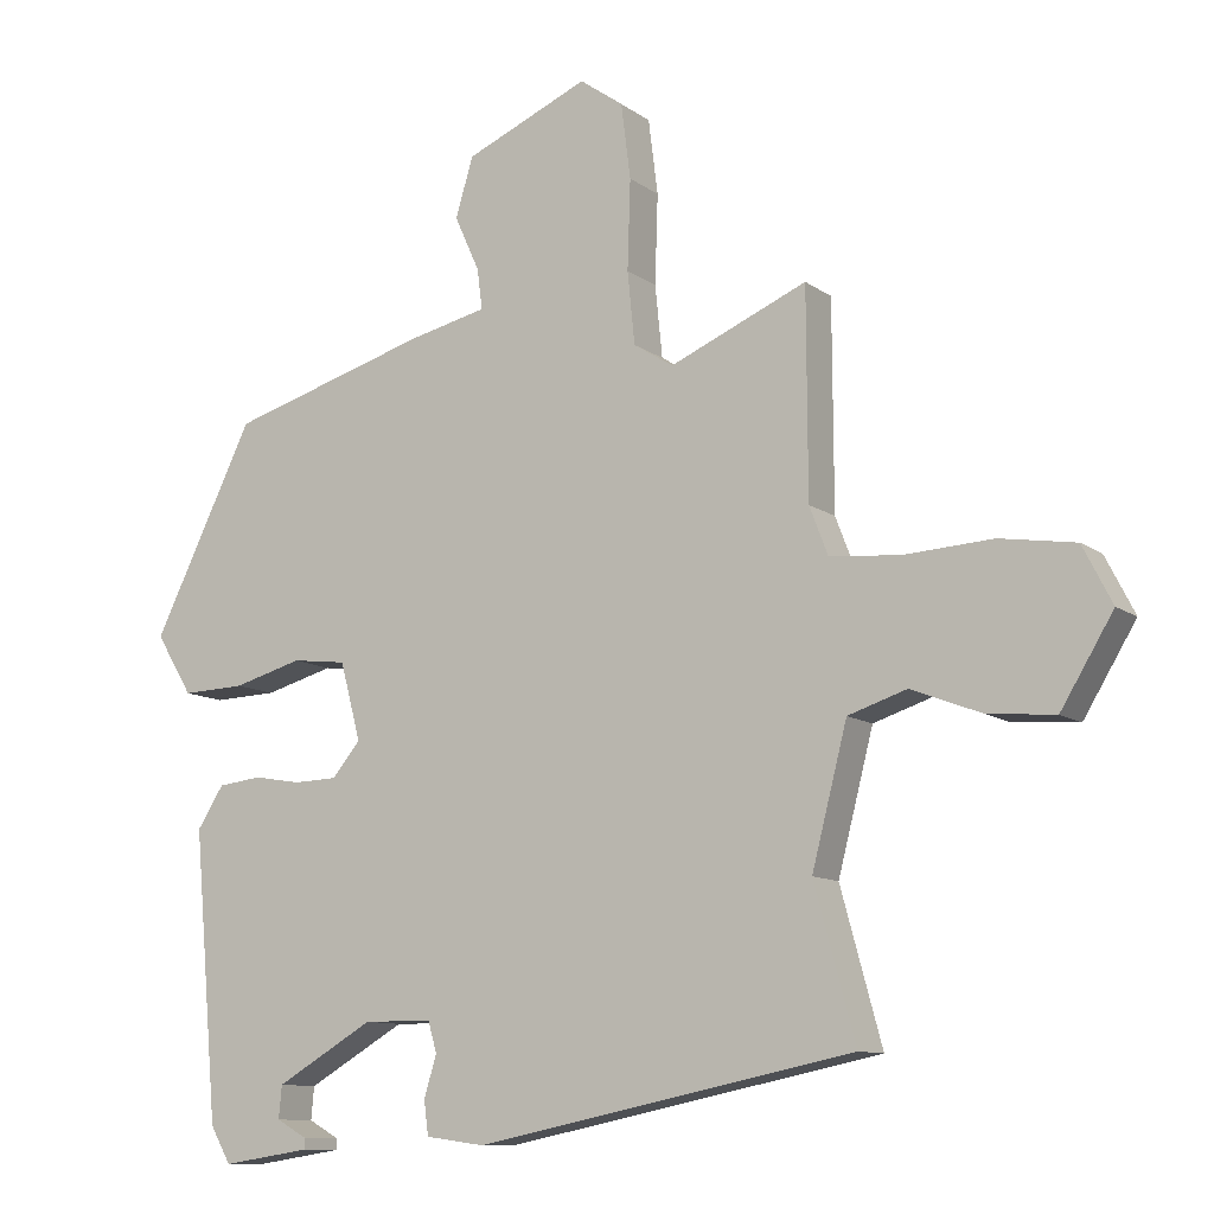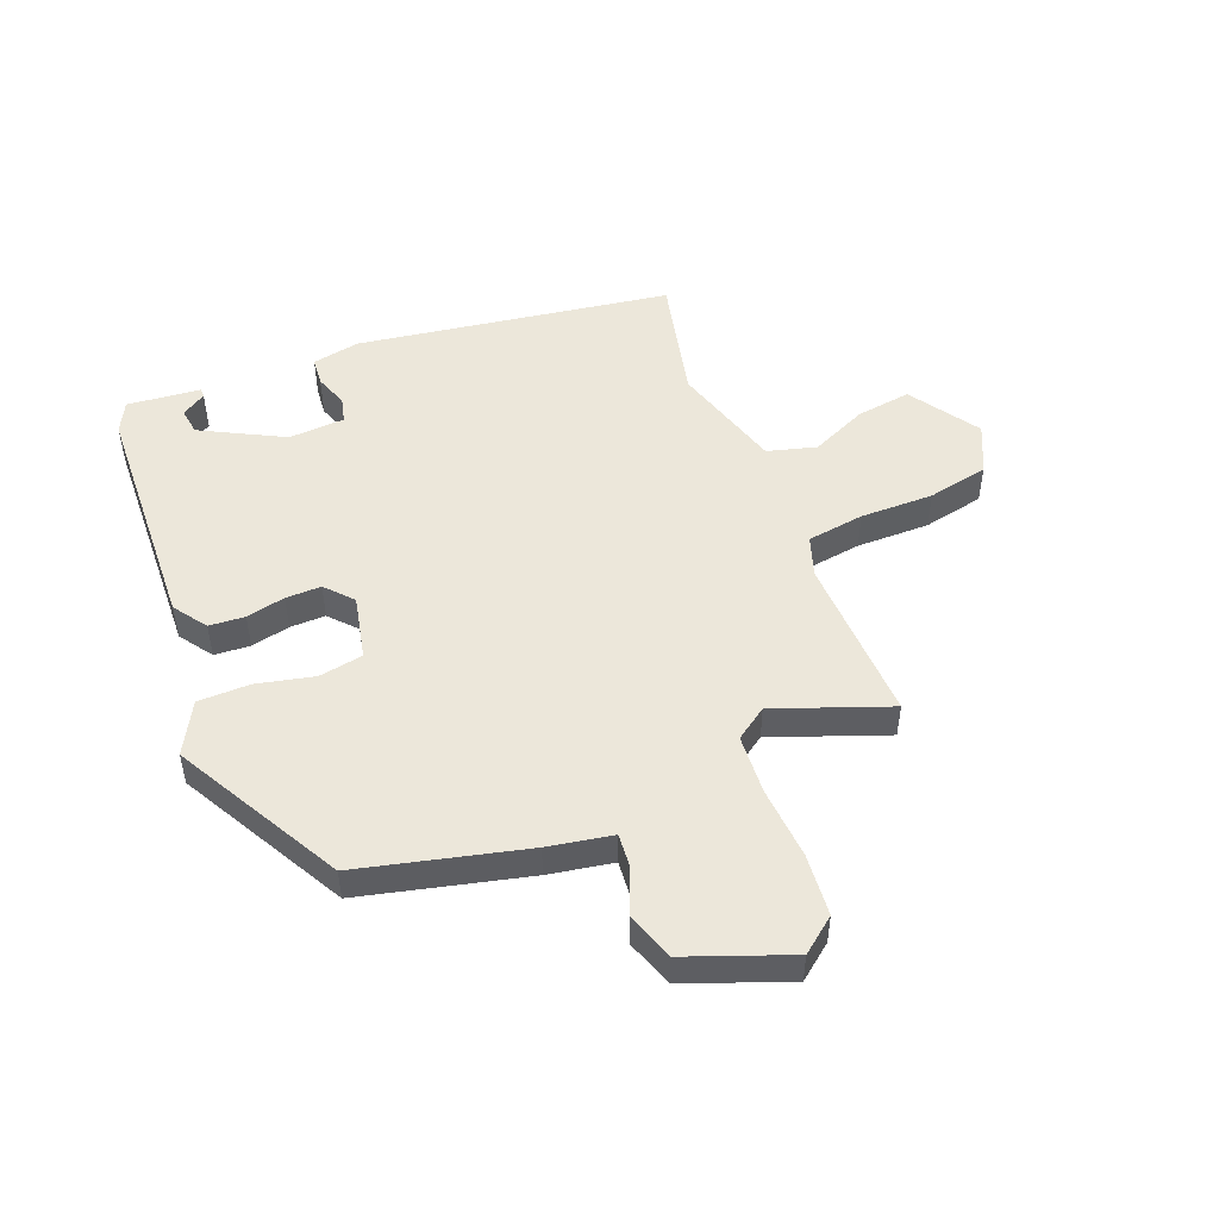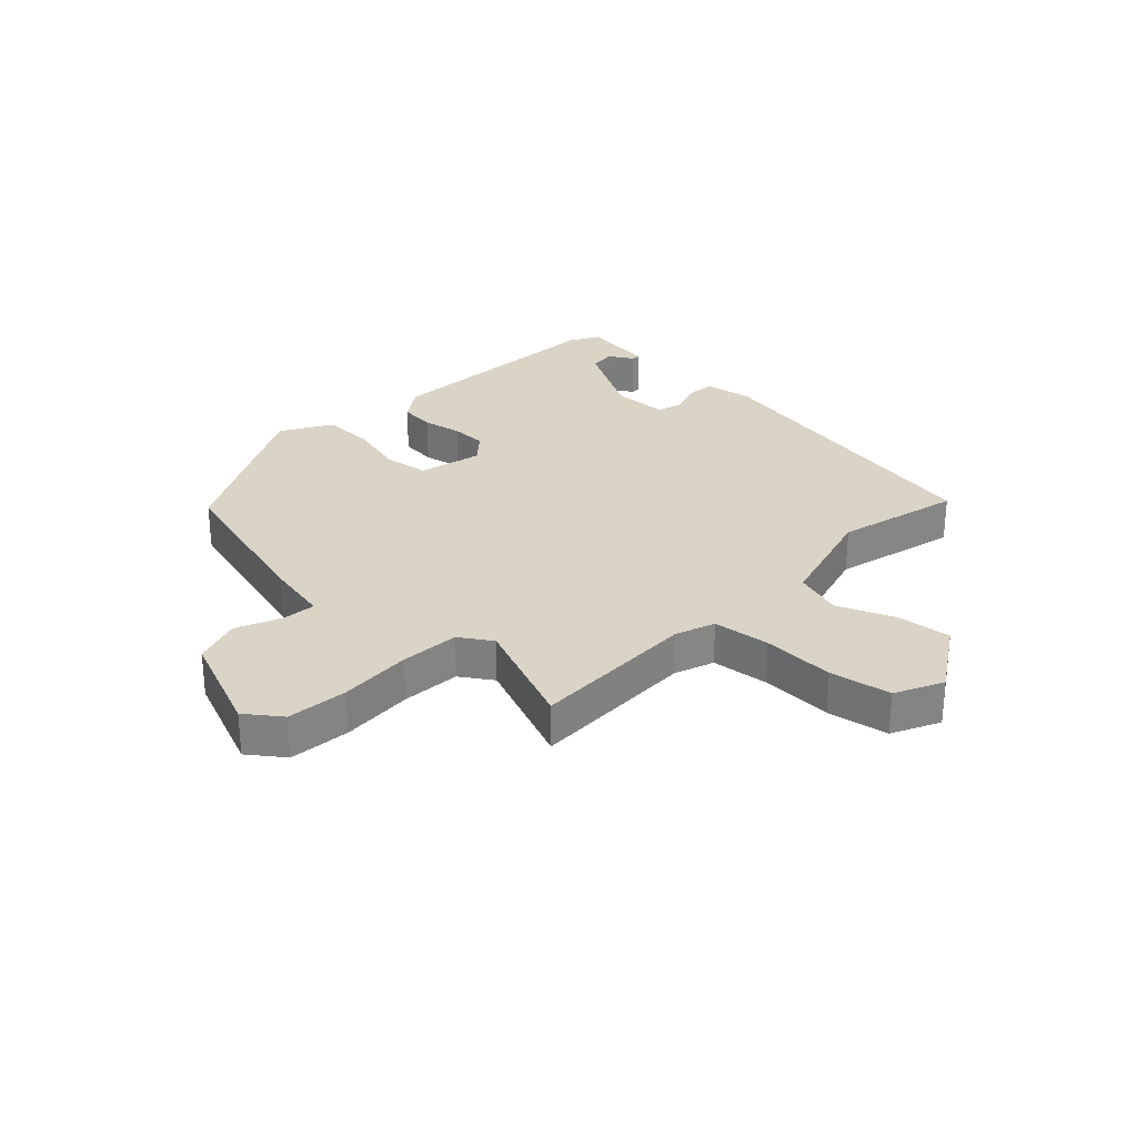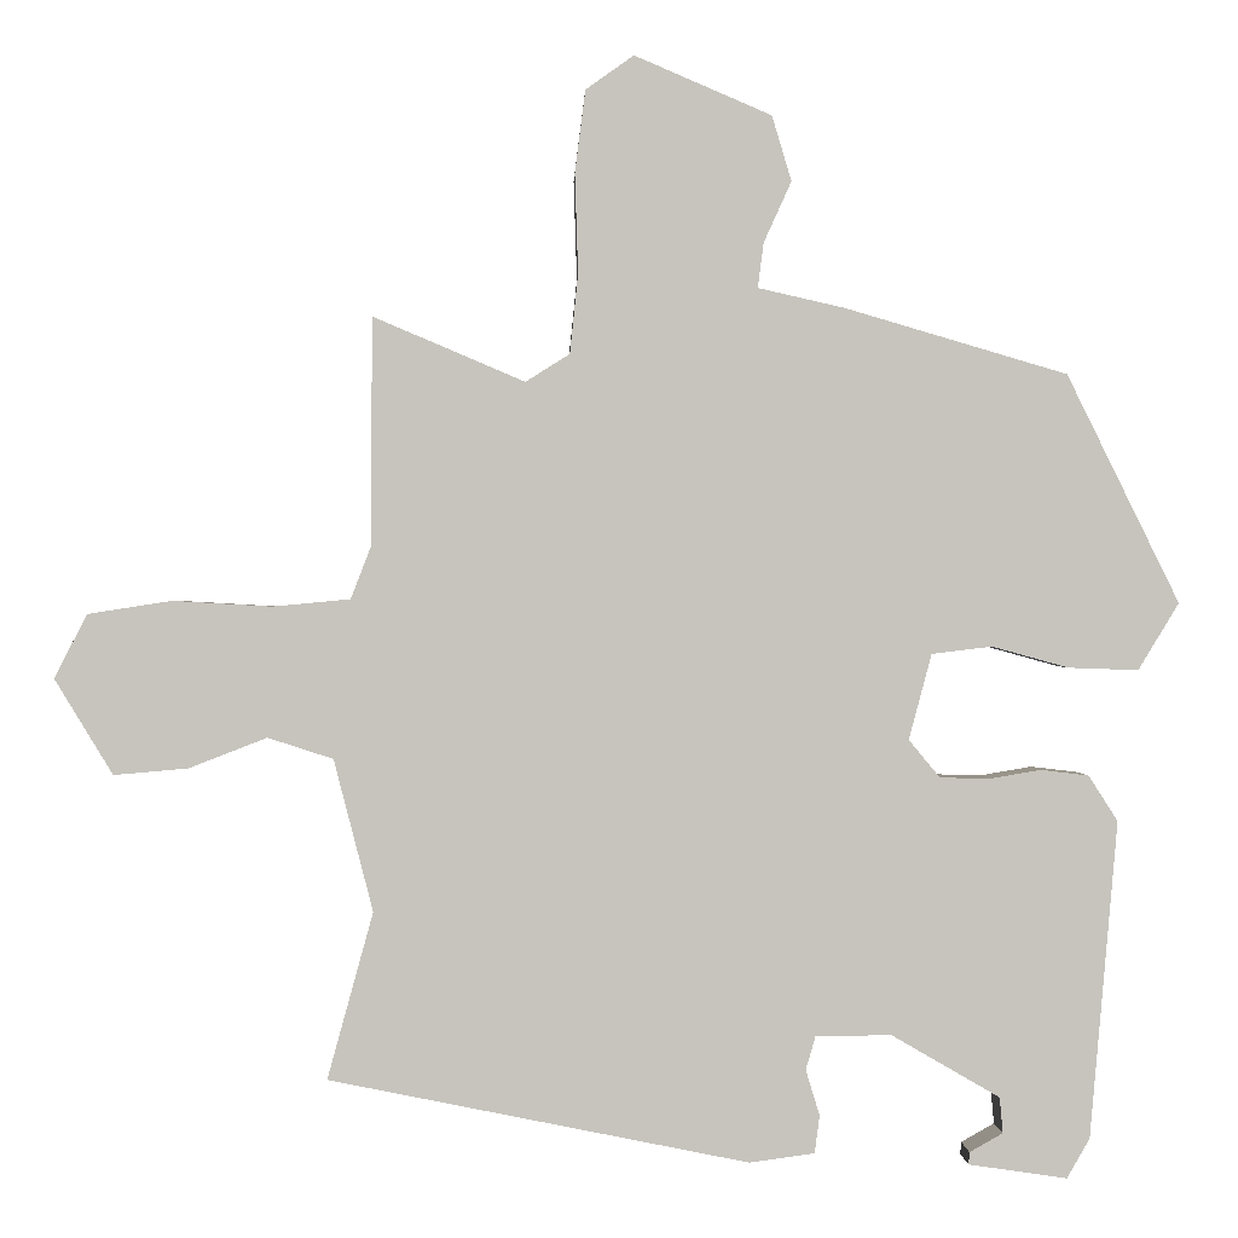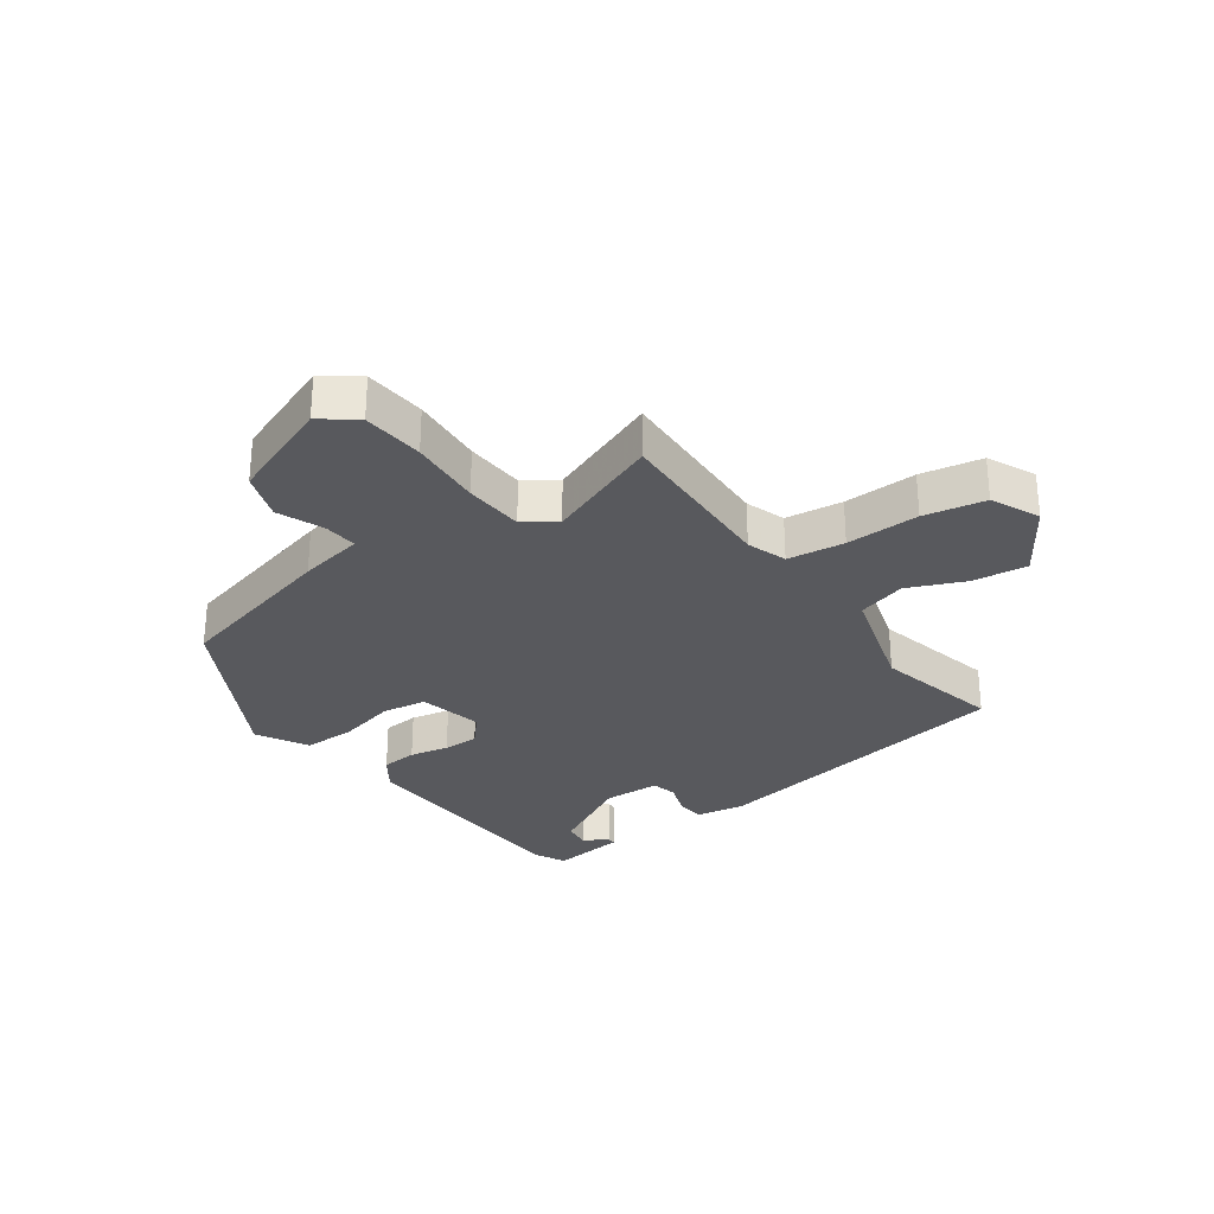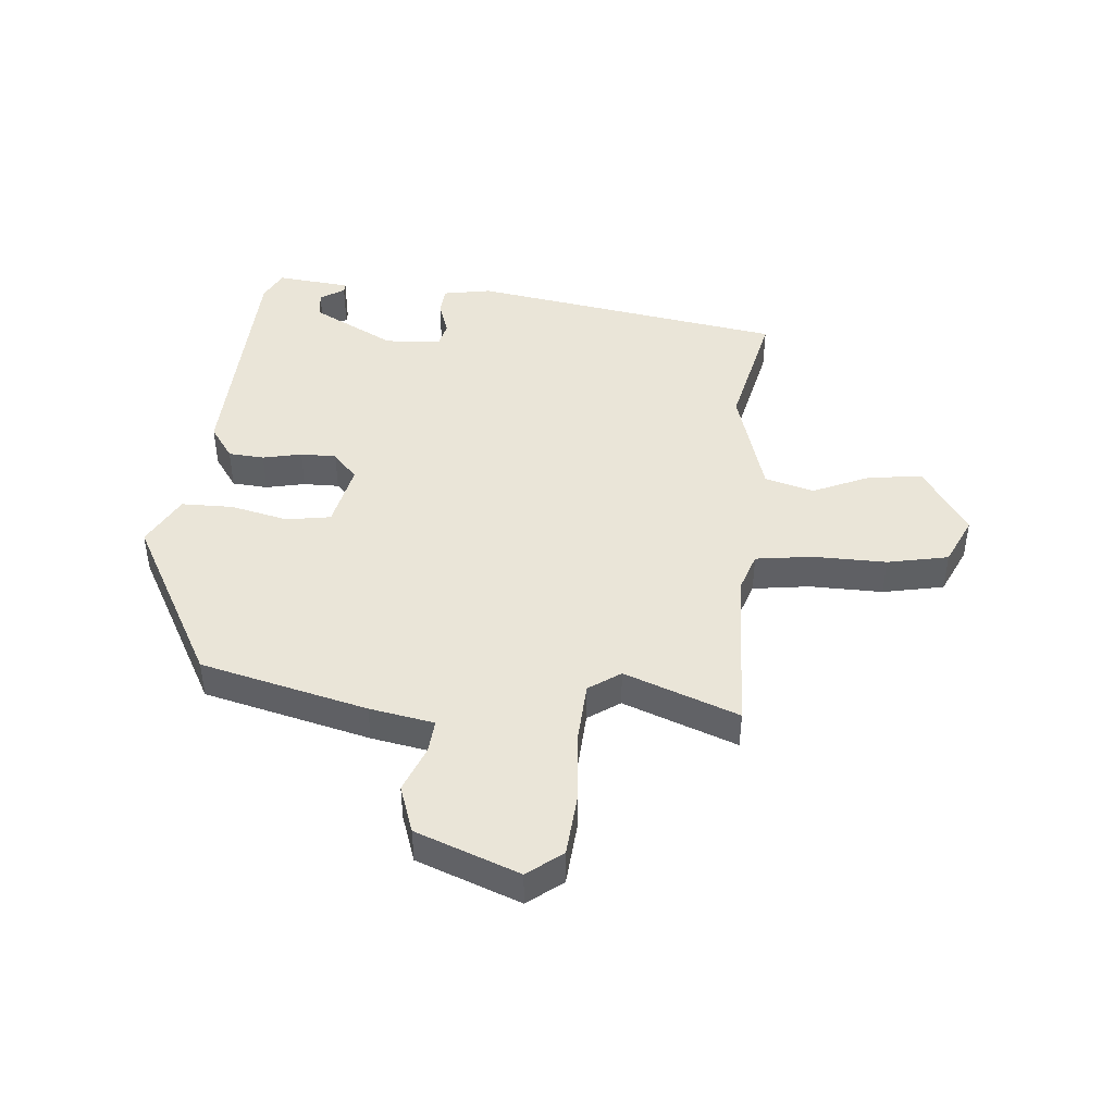
<metadata>
{"format":"obj","ext":"obj","renderer":"f3d","projection":"perspective","resolution":1024,"background":"white","views":[{"elev":-10.7,"azim":30.7,"up":"+Z"},{"elev":50.5,"azim":-24.2,"up":"+Y"},{"elev":28.9,"azim":42.4,"up":"+Y"},{"elev":0.5,"azim":178.0,"up":"+Z"},{"elev":-29.8,"azim":33.5,"up":"+Y"},{"elev":44.8,"azim":2.6,"up":"+Y"}]}
</metadata>
<code>
v -0.416 0.07 -0.473
v -0.45 0.07 -0.084
v -0.414 0.07 -0.028
v -0.355 0.07 -0.021
v -0.29 0.07 -0.032
v -0.231 0.07 -0.03
v -0.193 0.07 0.016
v -0.221 0.07 0.121
v -0.295 0.07 0.13
v -0.389 0.07 0.104
v -0.475 0.07 0.101
v -0.525 0.07 0.183
v -0.387 0.07 0.463
v -0.114 0.07 0.543
v -0.008 0.07 0.567
v -0.015 0.07 0.622
v -0.049 0.07 0.697
v -0.025 0.07 0.777
v 0.143 0.07 0.849
v 0.202 0.07 0.807
v 0.215 0.07 0.705
v 0.211 0.07 0.584
v 0.221 0.07 0.486
v 0.275 0.07 0.452
v 0.461 0.07 0.531
v 0.462 0.07 0.253
v 0.487 0.07 0.188
v 0.582 0.07 0.179
v 0.703 0.07 0.186
v 0.805 0.07 0.17
v 0.845 0.07 0.092
v 0.774 0.07 -0.025
v 0.683 0.07 -0.017
v 0.588 0.07 0.02
v 0.508 0.07 -0.006
v 0.46 0.07 -0.192
v 0.516 0.07 -0.396
v 0.002 0.07 -0.5
v -0.078 0.07 -0.489
v -0.084 0.07 -0.443
v -0.067 0.07 -0.387
v -0.079 0.07 -0.346
v -0.172 0.07 -0.345
v -0.305 0.07 -0.422
v -0.309 0.07 -0.466
v -0.268 0.07 -0.489
v -0.267 0.07 -0.504
v -0.388 0.07 -0.522
v -0.416 0 -0.473
v -0.45 0 -0.084
v -0.414 0 -0.028
v -0.355 0 -0.021
v -0.29 0 -0.032
v -0.231 0 -0.03
v -0.193 0 0.016
v -0.221 0 0.121
v -0.295 0 0.13
v -0.389 0 0.104
v -0.475 0 0.101
v -0.525 0 0.183
v -0.387 0 0.463
v -0.114 0 0.543
v -0.008 0 0.567
v -0.015 0 0.622
v -0.049 0 0.697
v -0.025 0 0.777
v 0.143 0 0.849
v 0.202 0 0.807
v 0.215 0 0.705
v 0.211 0 0.584
v 0.221 0 0.486
v 0.275 0 0.452
v 0.461 0 0.531
v 0.462 0 0.253
v 0.487 0 0.188
v 0.582 0 0.179
v 0.703 0 0.186
v 0.805 0 0.17
v 0.845 0 0.092
v 0.774 0 -0.025
v 0.683 0 -0.017
v 0.588 0 0.02
v 0.508 0 -0.006
v 0.46 0 -0.192
v 0.516 0 -0.396
v 0.002 0 -0.5
v -0.078 0 -0.489
v -0.084 0 -0.443
v -0.067 0 -0.387
v -0.079 0 -0.346
v -0.172 0 -0.345
v -0.305 0 -0.422
v -0.309 0 -0.466
v -0.268 0 -0.489
v -0.267 0 -0.504
v -0.388 0 -0.522
f 45 46 47 48
f 44 45 48 1
f 43 44 1 2
f 42 43 2 3
f 38 39 40 41
f 36 37 38 41
f 35 36 41 42
f 31 32 33 34
f 29 30 31 34
f 28 29 34 35
f 27 28 35 42
f 24 25 26
f 23 24 26 27
f 19 20 21 22
f 19 22 23
f 16 17 18 19
f 15 16 19 23
f 9 10 11 12
f 8 9 12 13
f 42 3 4 5
f 42 5 6
f 27 42 6 7
f 23 27 7 8
f 14 15 23
f 8 13 14 23
f 96 95 94 93
f 49 96 93 92
f 50 49 92 91
f 51 50 91 90
f 89 88 87 86
f 89 86 85 84
f 90 89 84 83
f 82 81 80 79
f 82 79 78 77
f 83 82 77 76
f 90 83 76 75
f 74 73 72
f 75 74 72 71
f 70 69 68 67
f 71 70 67
f 67 66 65 64
f 71 67 64 63
f 60 59 58 57
f 61 60 57 56
f 53 52 51 90
f 54 53 90
f 55 54 90 75
f 56 55 75 71
f 71 63 62
f 71 62 61 56
f 1 49 50 2
f 2 50 51 3
f 3 51 52 4
f 4 52 53 5
f 5 53 54 6
f 6 54 55 7
f 7 55 56 8
f 8 56 57 9
f 9 57 58 10
f 10 58 59 11
f 11 59 60 12
f 12 60 61 13
f 13 61 62 14
f 14 62 63 15
f 15 63 64 16
f 16 64 65 17
f 17 65 66 18
f 18 66 67 19
f 19 67 68 20
f 20 68 69 21
f 21 69 70 22
f 22 70 71 23
f 23 71 72 24
f 24 72 73 25
f 25 73 74 26
f 26 74 75 27
f 27 75 76 28
f 28 76 77 29
f 29 77 78 30
f 30 78 79 31
f 31 79 80 32
f 32 80 81 33
f 33 81 82 34
f 34 82 83 35
f 35 83 84 36
f 36 84 85 37
f 37 85 86 38
f 38 86 87 39
f 39 87 88 40
f 40 88 89 41
f 41 89 90 42
f 42 90 91 43
f 43 91 92 44
f 44 92 93 45
f 45 93 94 46
f 46 94 95 47
f 47 95 96 48
f 48 96 49 1

</code>
